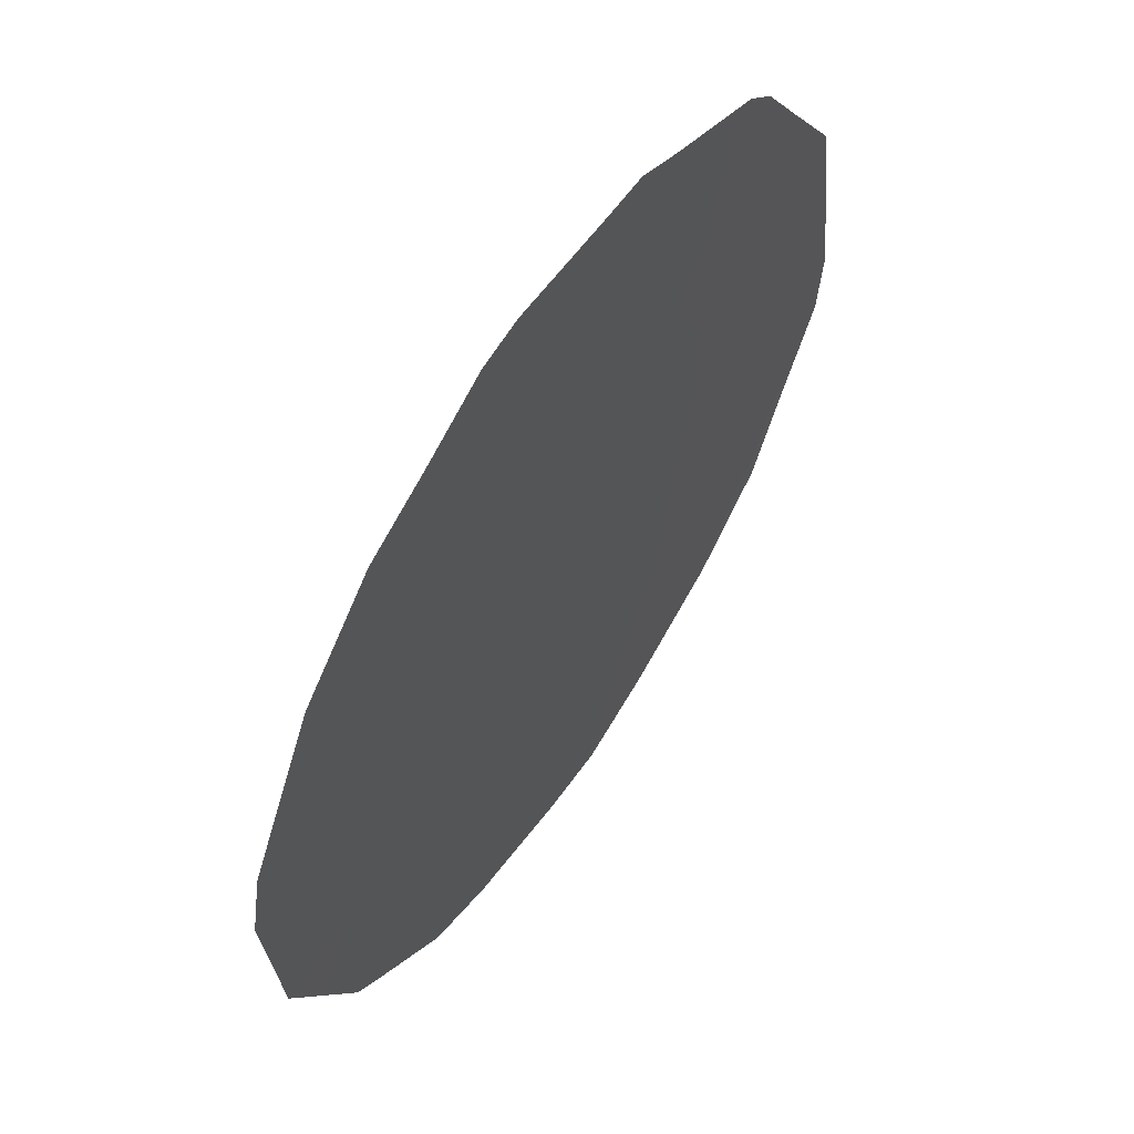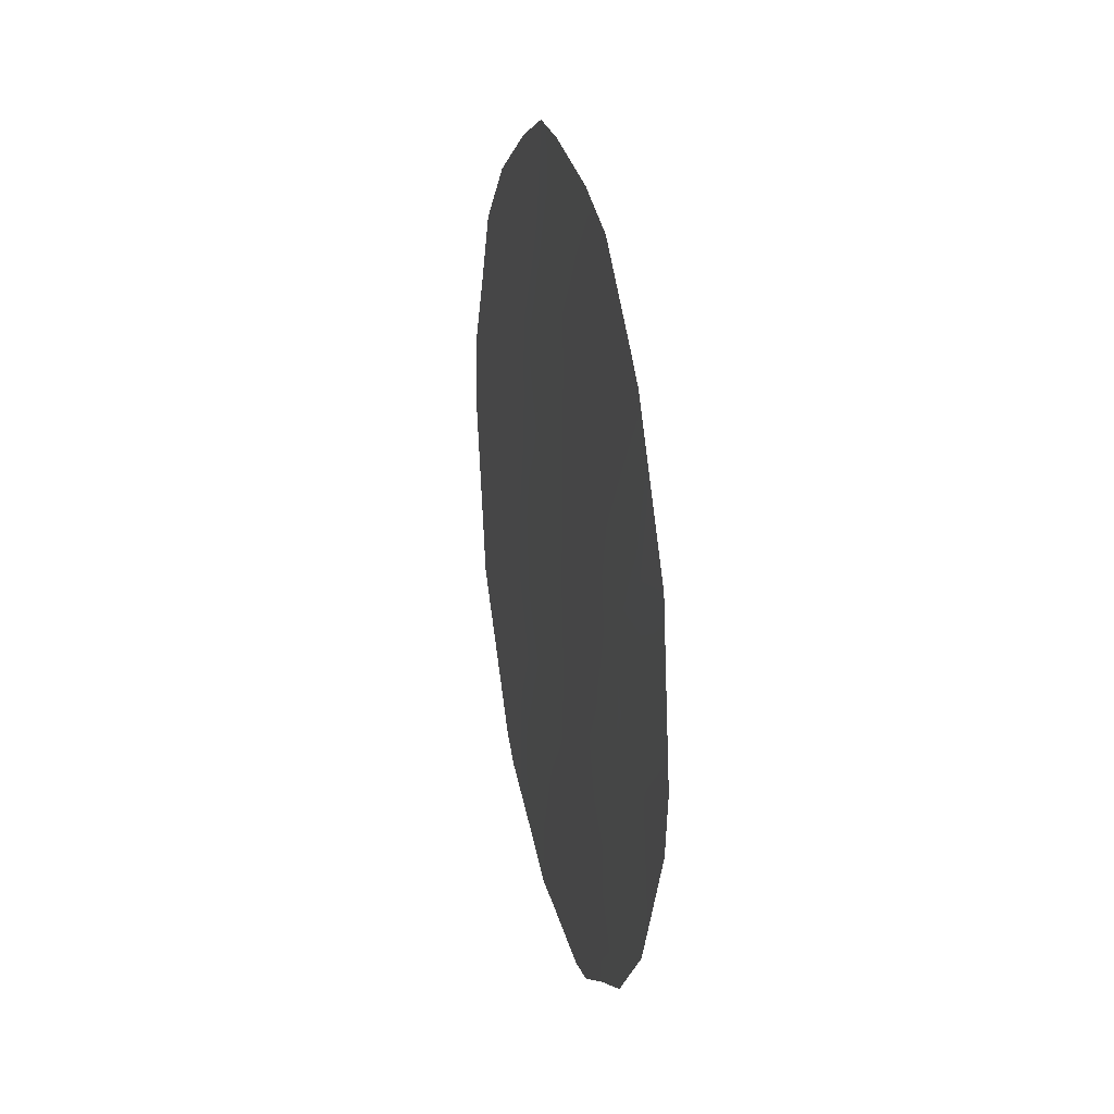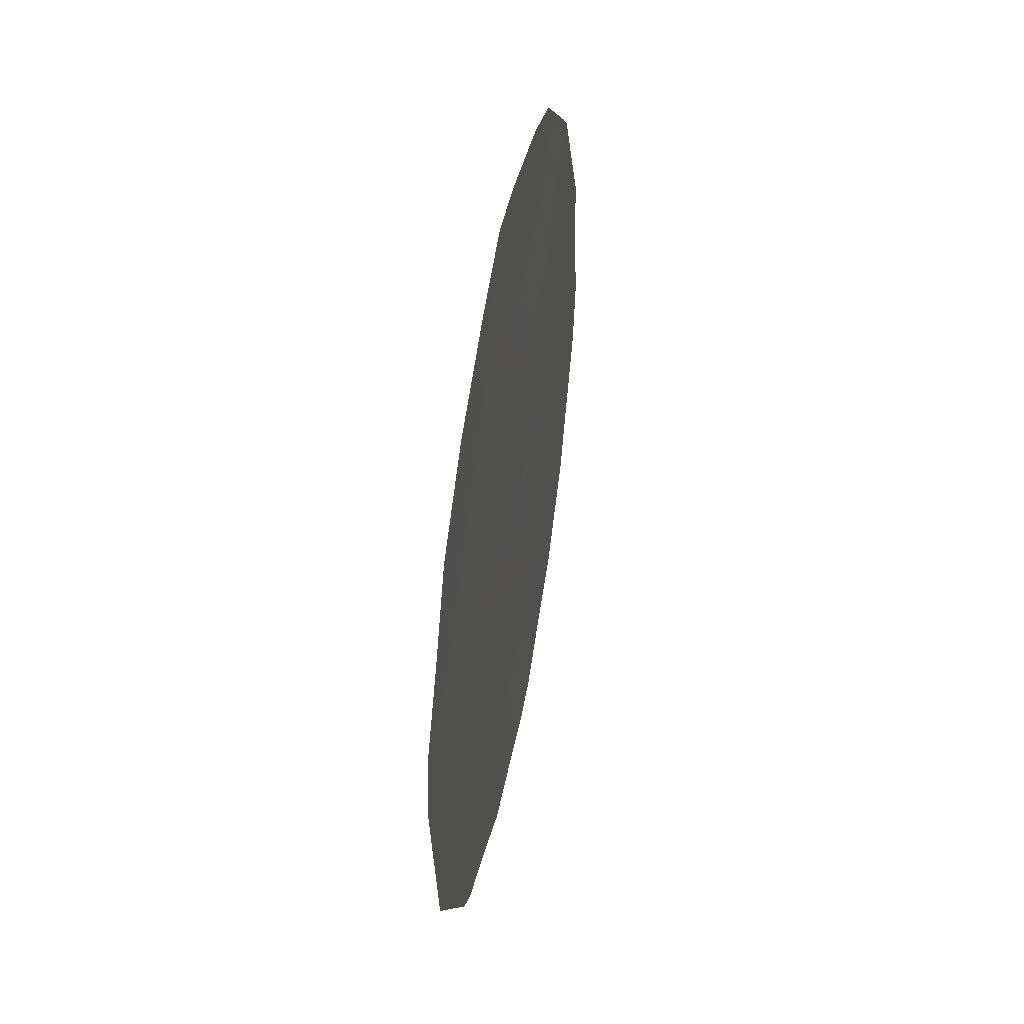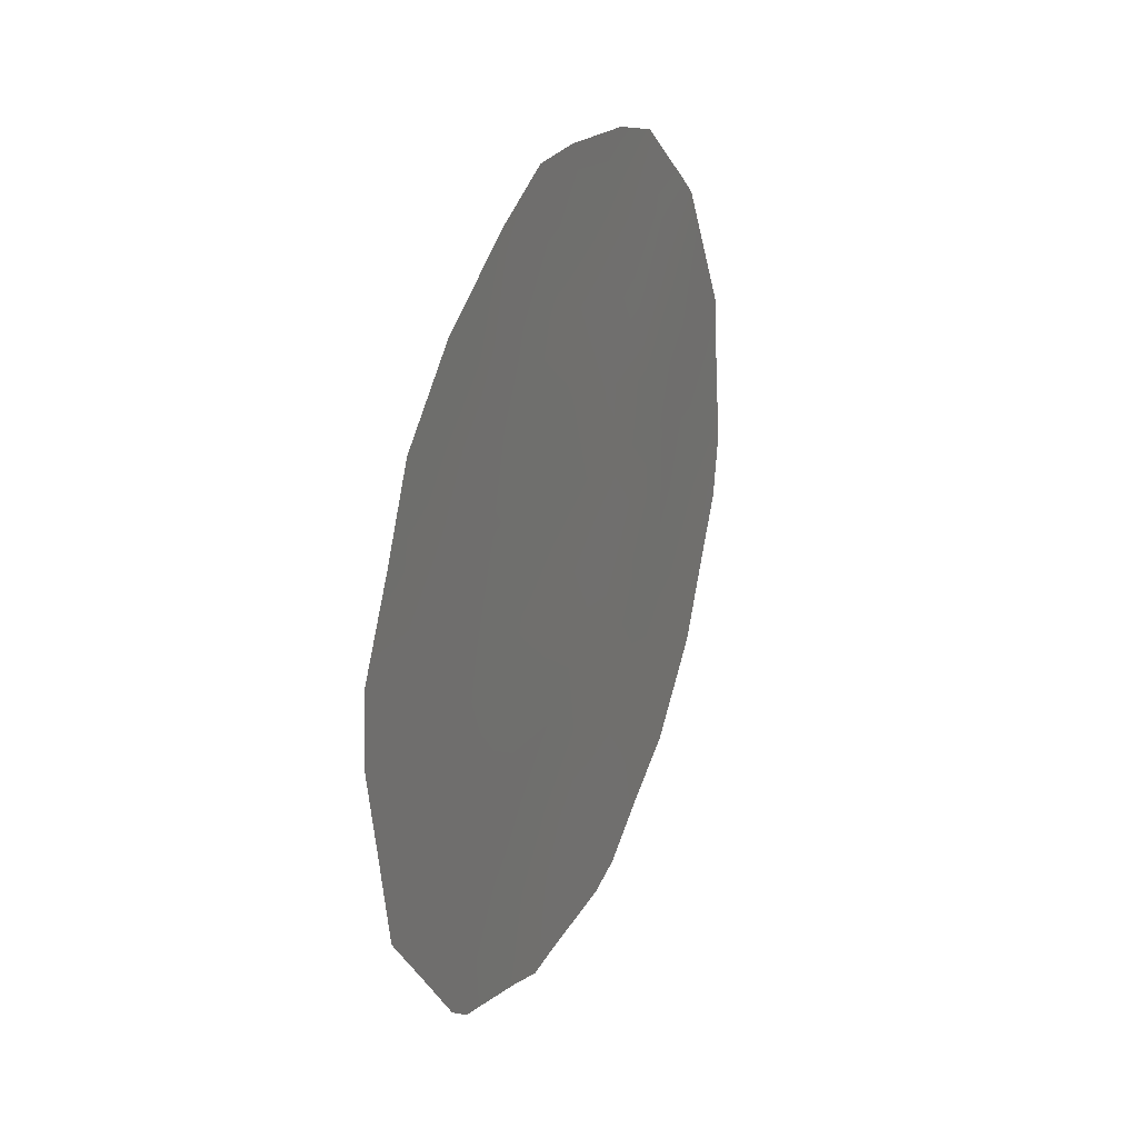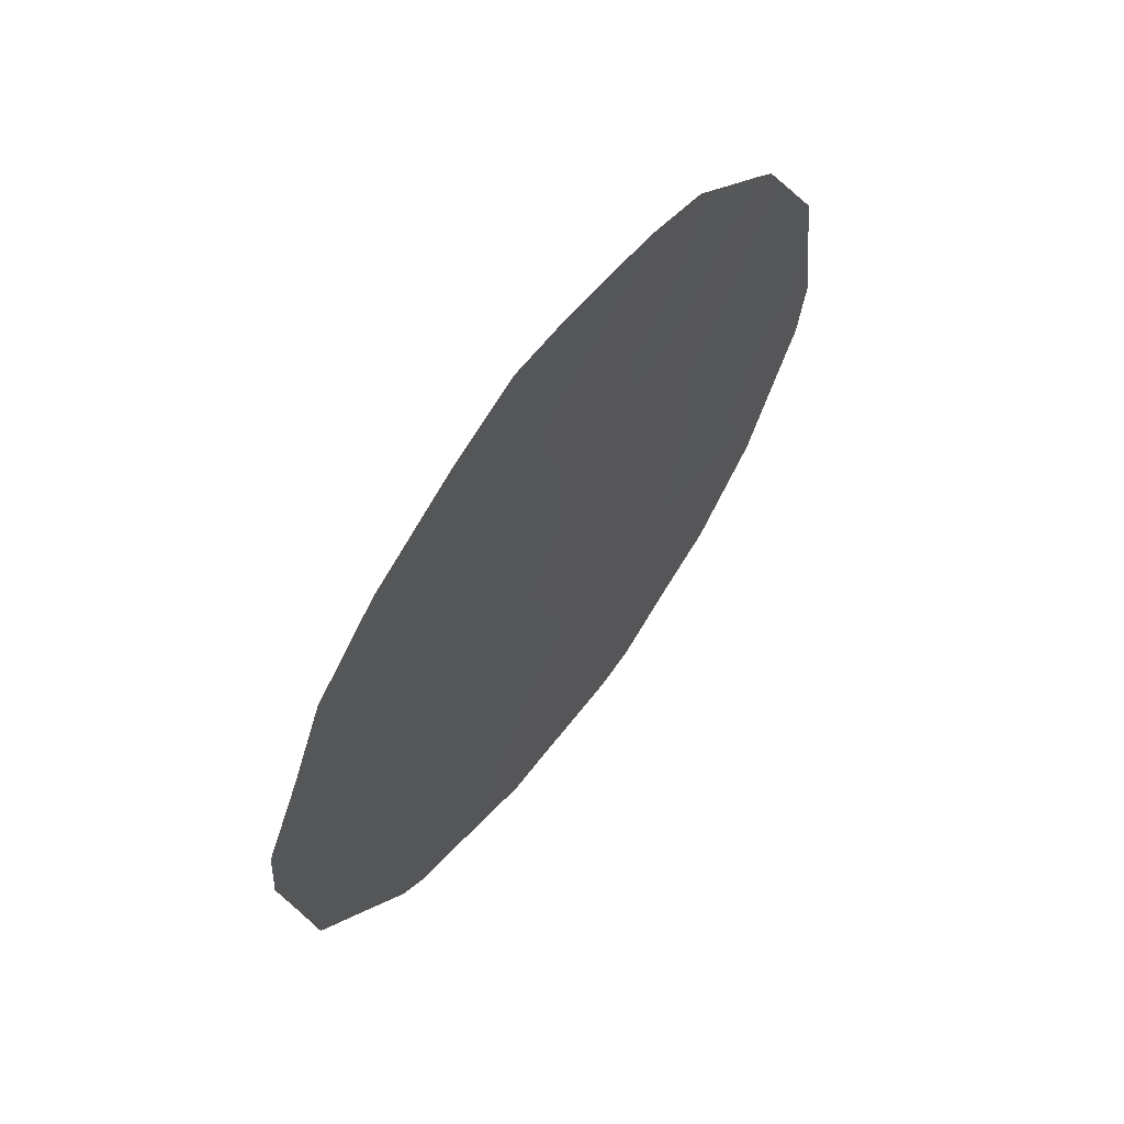
<metadata>
{"format":"obj","ext":"obj","renderer":"f3d","projection":"perspective","resolution":1024,"background":"white","views":[{"elev":-33.2,"azim":178.3,"up":"+Y"},{"elev":23.6,"azim":21.5,"up":"+Z"},{"elev":43.7,"azim":-135.7,"up":"+Z"},{"elev":26.1,"azim":-123.3,"up":"+Z"},{"elev":61.9,"azim":-109.1,"up":"+Z"}]}
</metadata>
<code>
v 72.3 73.53 -8.647
v 74.64 70.05 -11.53
v 75.32 69.03 -9.979
v 72.93 72.59 -9.909
v 72.9 72.61 -5.391
v 72.85 72.73 -11.66
v 74.04 70.91 -5.801
v 74.41 70.35 -7.867
v 71.17 75.19 -8.65
v 74.17 70.73 -9.851
v 73.9 71.17 -12.9
v 71.93 74.08 -10.41
v 73.23 72.13 -7.311
v 71.95 74.08 -12.46
v 72.06 73.87 -6.923
v 73.43 71.86 -11.24
v 71.21 75.11 -6.469
v 75.69 68.47 -10.17
v 75.75 68.38 -9.469
v 72.44 73.35 -13.37
v 72.75 72.89 -13.58
v 70.91 75.61 -11.1
v 73.92 71.07 -4.872
v 74.36 70.41 -5.108
v 73.23 72.11 -4.716
v 72.33 73.44 -5.059
v 72.81 72.73 -4.704
v 70.96 75.48 -7.372
v 74.79 69.84 -12.64
v 75.26 69.12 -11.73
v 71.8 74.31 -12.96
v 71.61 74.58 -12.7
v 75.65 68.51 -8.386
v 75.59 68.6 -7.653
v 70.7 75.89 -8.28
v 73.7 71.47 -13.59
v 73.02 72.49 -13.57
v 75.41 68.9 -11.19
v 73.97 71.07 -13.48
v 74.37 70.46 -13.04
v 74.92 69.57 -5.91
v 75.07 69.36 -6.126
v 70.67 75.93 -8.987
v 72.02 73.91 -6.102
v 71.68 74.41 -5.702
v 71.61 74.53 -6.734
v 73.45 71.81 -8.339
v 72.8 72.77 -8.231
v 72.37 73.45 -12.11
v 72.83 72.77 -12.75
v 73.97 71.02 -8.416
v 73.82 71.24 -7.542
v 74.04 70.94 -11.36
v 73.71 71.45 -12.15
v 71.9 74.15 -11.45
v 71.43 74.82 -10.7
v 71.49 74.76 -11.75
v 73.47 71.76 -5.556
v 72.48 73.23 -6.133
v 74.22 70.64 -6.799
v 73.64 71.5 -6.526
v 74.7 69.95 -9.73
v 74.37 70.44 -10.62
v 74.93 69.61 -10.75
v 73.17 72.23 -9.223
v 72.64 73.02 -9.259
v 71.62 74.52 -7.716
v 71.18 75.16 -7.538
v 71.29 75.05 -11.97
v 73.05 72.38 -6.305
v 73.24 72.15 -12.17
v 73.38 71.95 -12.92
v 74.29 70.55 -9.028
v 73.75 71.36 -9.347
v 74.25 70.63 -12.25
v 72.47 73.28 -10.14
v 72.09 73.83 -9.443
v 72.38 73.42 -11.07
v 72.91 72.63 -10.7
v 74.56 70.12 -6.087
v 72.62 73.04 -7.099
v 72.18 73.7 -7.841
v 74.77 69.8 -6.974
v 75.33 68.98 -6.89
v 71.53 74.66 -9.601
v 71.05 75.38 -9.831
v 71.78 74.29 -8.629
v 70.78 75.78 -9.98
v 73.36 71.95 -10.16
v 73.85 71.22 -10.44
v 74.72 69.91 -8.586
v 75.13 69.29 -7.938
v 75.19 69.21 -8.804
f 44 45 46
f 93 3 19
f 49 14 20
f 51 52 47
f 53 54 75
f 55 56 57
f 7 24 23
f 5 58 25
f 15 59 44
f 52 60 61
f 62 63 64
f 5 27 26
f 65 48 66
f 67 46 68
f 35 68 28
f 57 22 69
f 58 70 61
f 9 68 35
f 71 50 72
f 5 25 27
f 73 62 91
f 74 65 89
f 74 73 51
f 64 2 30
f 11 36 39
f 2 75 29
f 76 66 77
f 76 78 79
f 7 80 24
f 81 82 48
f 70 59 81
f 60 83 80
f 14 32 31
f 92 84 83
f 85 86 56
f 85 77 87
f 22 86 88
f 9 35 43
f 79 16 89
f 82 67 87
f 78 55 49
f 63 90 53
f 16 71 54
f 15 44 46
f 46 45 17
f 47 13 48
f 6 49 50
f 50 49 20
f 21 50 20
f 51 8 52
f 47 52 13
f 2 53 75
f 53 16 54
f 32 14 57
f 55 12 56
f 57 56 22
f 23 58 7
f 58 23 25
f 59 26 44
f 26 59 5
f 45 44 26
f 13 52 61
f 52 8 60
f 61 60 7
f 3 62 64
f 62 10 63
f 64 63 2
f 4 65 66
f 65 47 48
f 66 48 1
f 9 67 68
f 67 15 46
f 68 46 17
f 68 17 28
f 2 29 30
f 14 31 20
f 14 55 57
f 69 32 57
f 7 58 61
f 58 5 70
f 61 70 13
f 11 72 36
f 11 54 72
f 71 6 50
f 37 50 21
f 72 37 36
f 37 72 50
f 73 10 62
f 90 74 89
f 74 47 65
f 89 65 4
f 47 74 51
f 74 10 73
f 51 73 91
f 38 64 30
f 38 3 64
f 40 75 11
f 75 40 29
f 3 38 18
f 12 76 77
f 76 4 66
f 77 66 1
f 4 76 79
f 76 12 78
f 79 78 6
f 33 93 19
f 80 41 24
f 13 81 48
f 81 15 82
f 48 82 1
f 13 70 81
f 70 5 59
f 81 59 15
f 7 60 80
f 60 8 83
f 42 80 83
f 42 41 80
f 8 91 92
f 92 34 84
f 83 84 42
f 12 85 56
f 85 9 86
f 56 86 22
f 9 85 87
f 85 12 77
f 87 77 1
f 9 43 86
f 88 86 43
f 4 79 89
f 79 6 16
f 1 82 87
f 82 15 67
f 87 67 9
f 6 78 49
f 78 12 55
f 49 55 14
f 2 63 53
f 63 10 90
f 53 90 16
f 16 6 71
f 54 71 72
f 89 16 90
f 74 90 10
f 11 39 40
f 11 75 54
f 3 18 19
f 93 62 3
f 33 92 93
f 91 62 93
f 91 8 51
f 8 92 83
f 34 92 33
f 93 92 91

</code>
